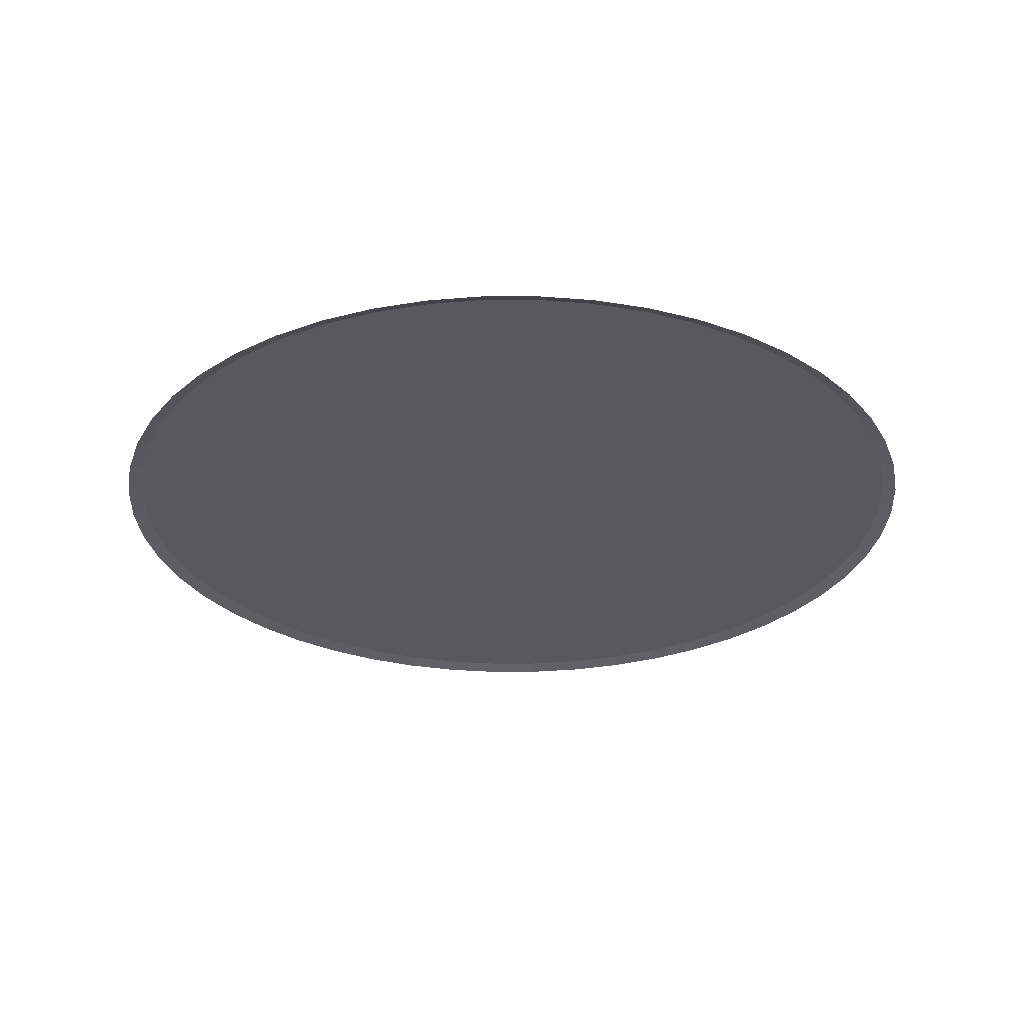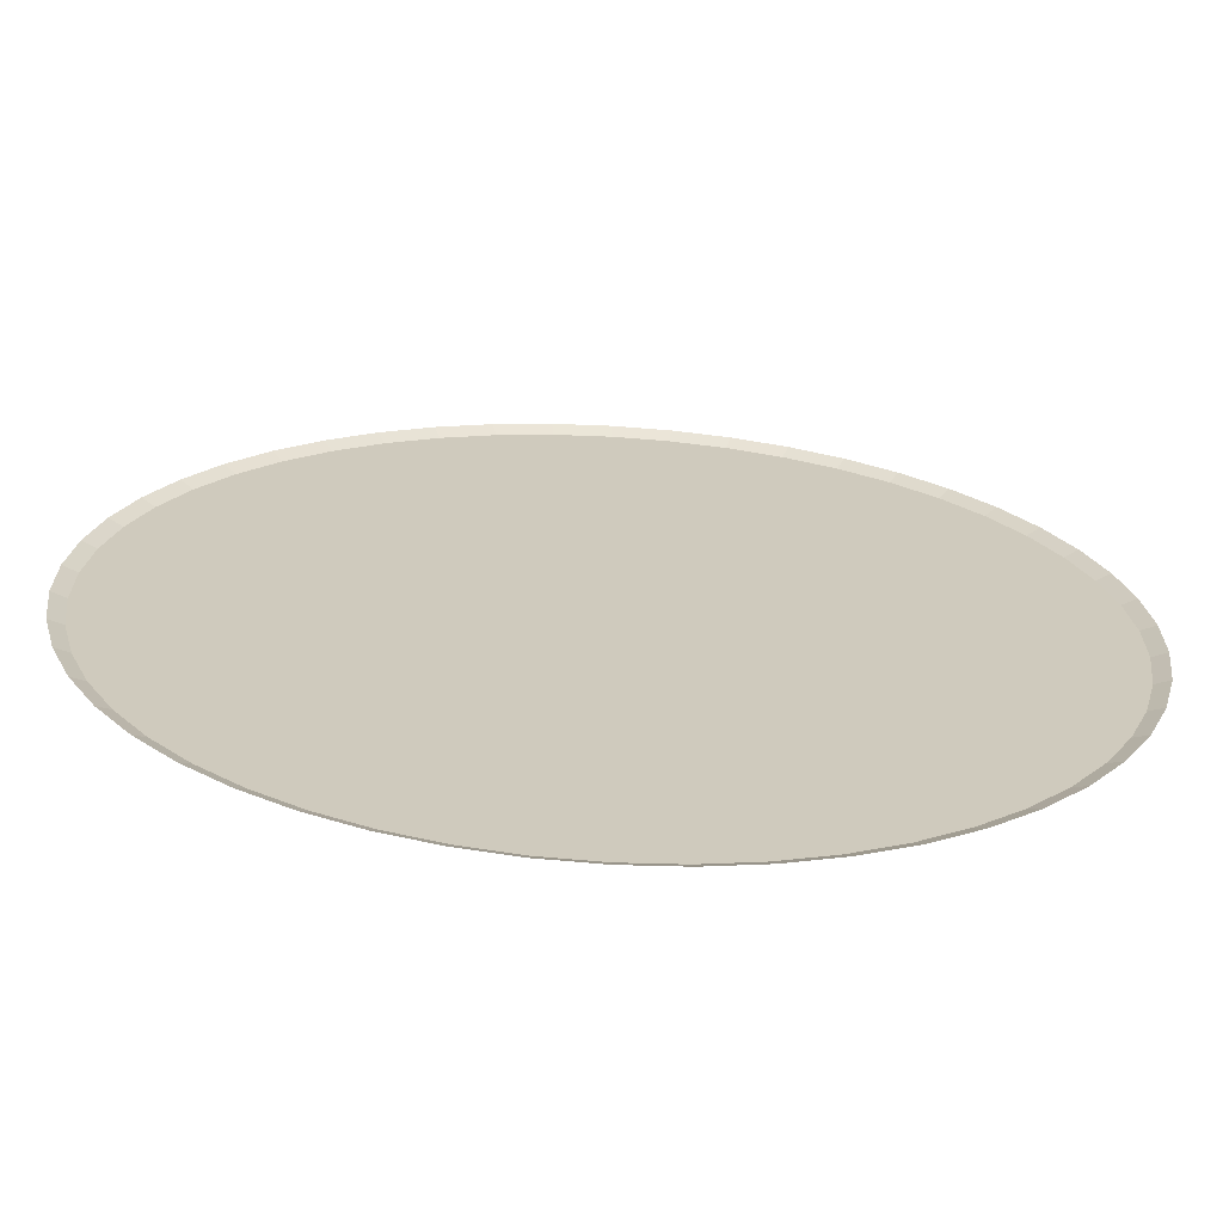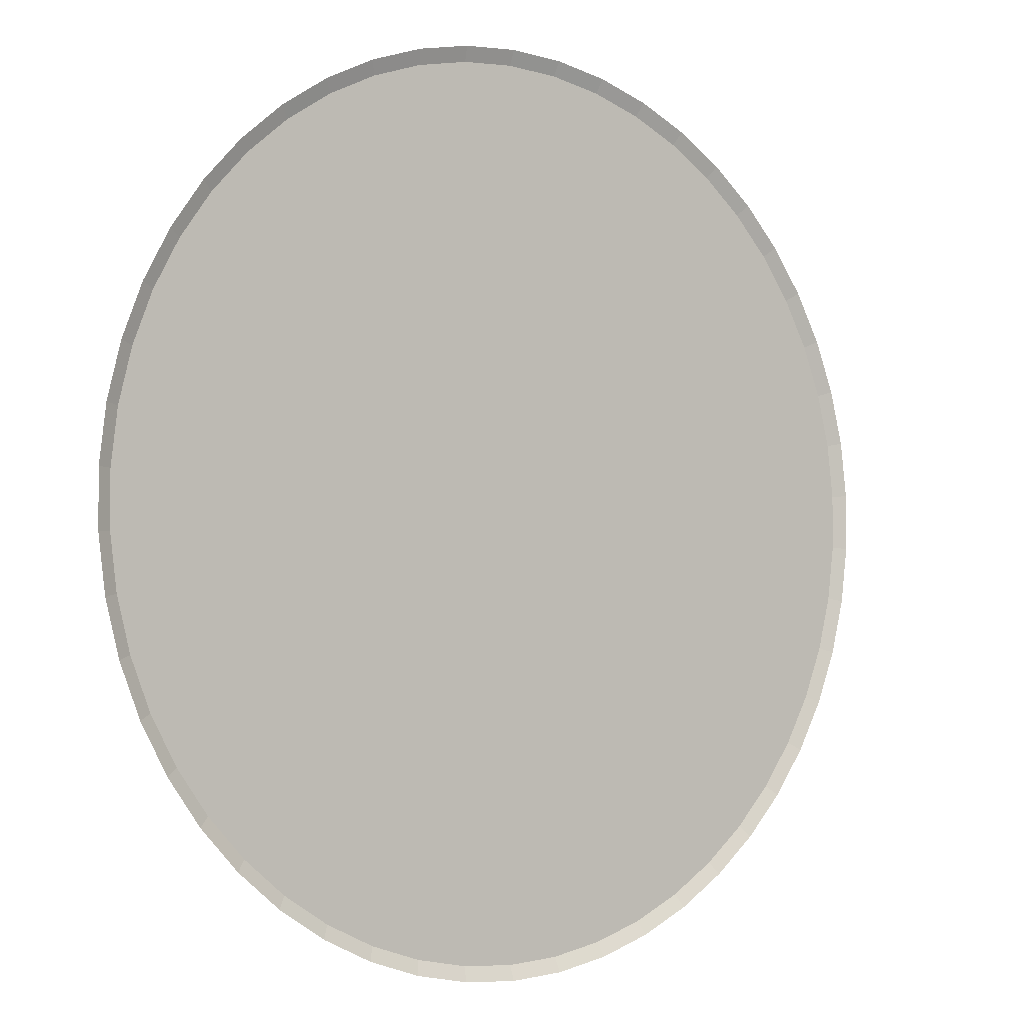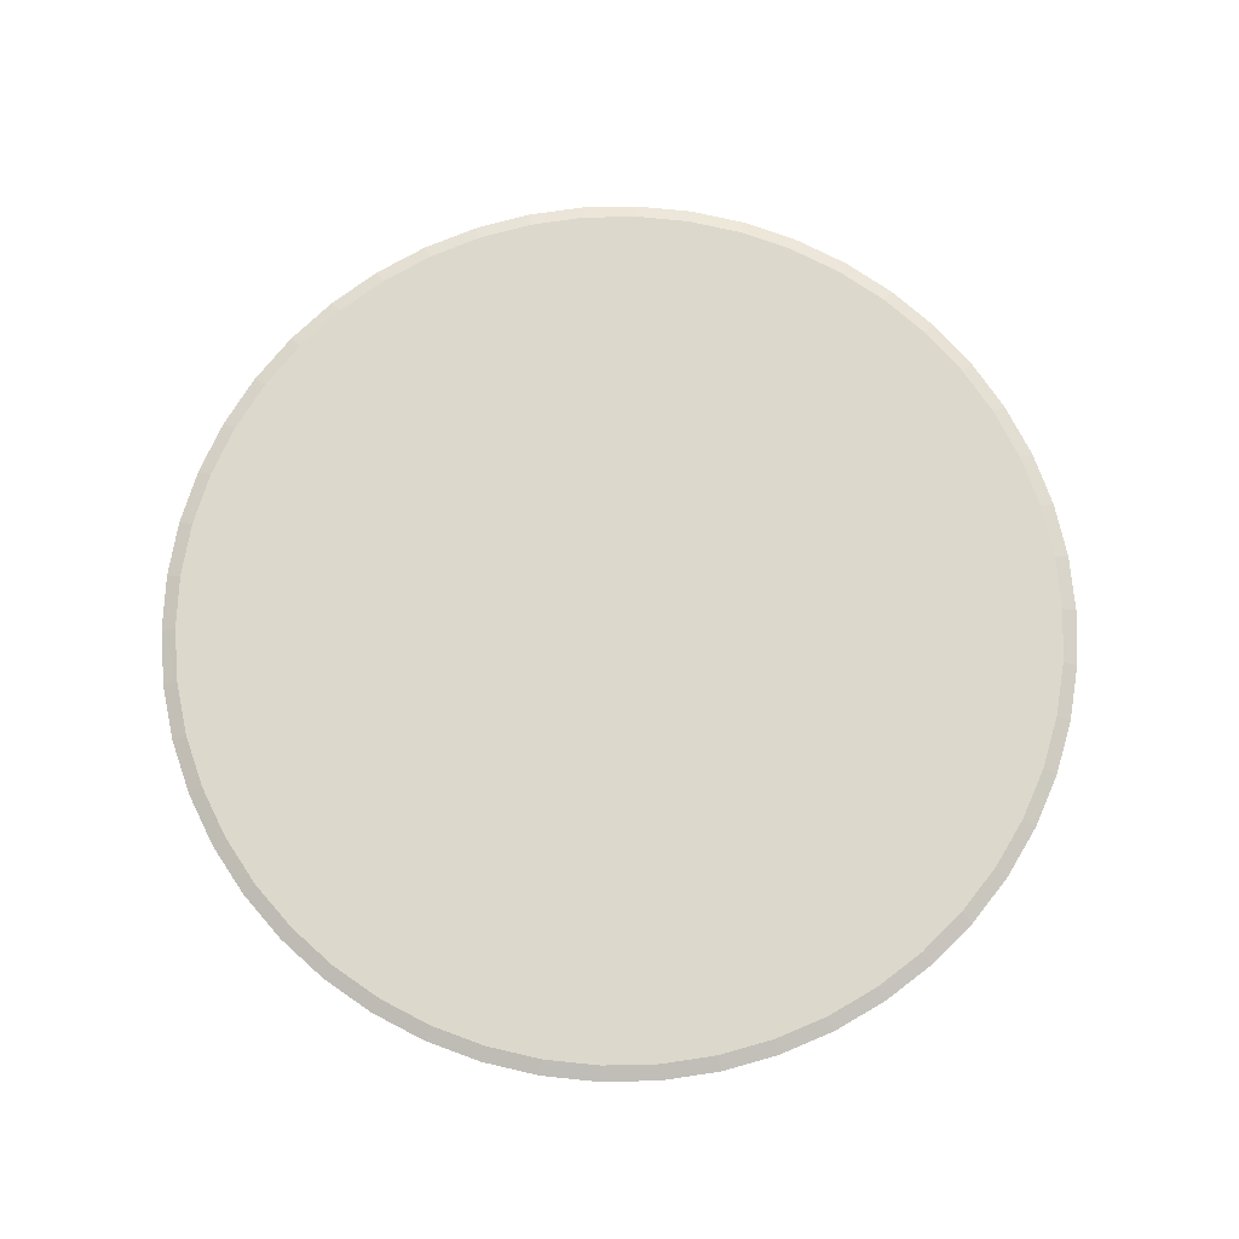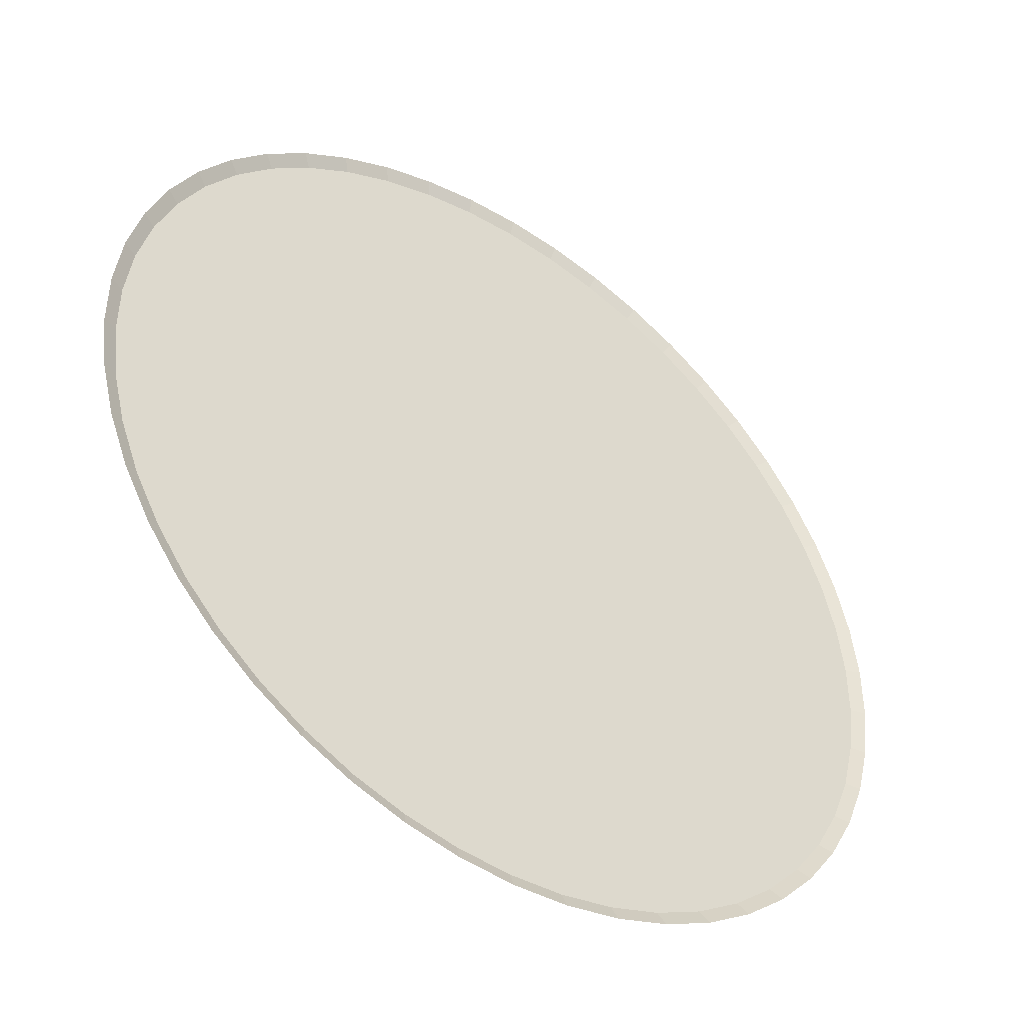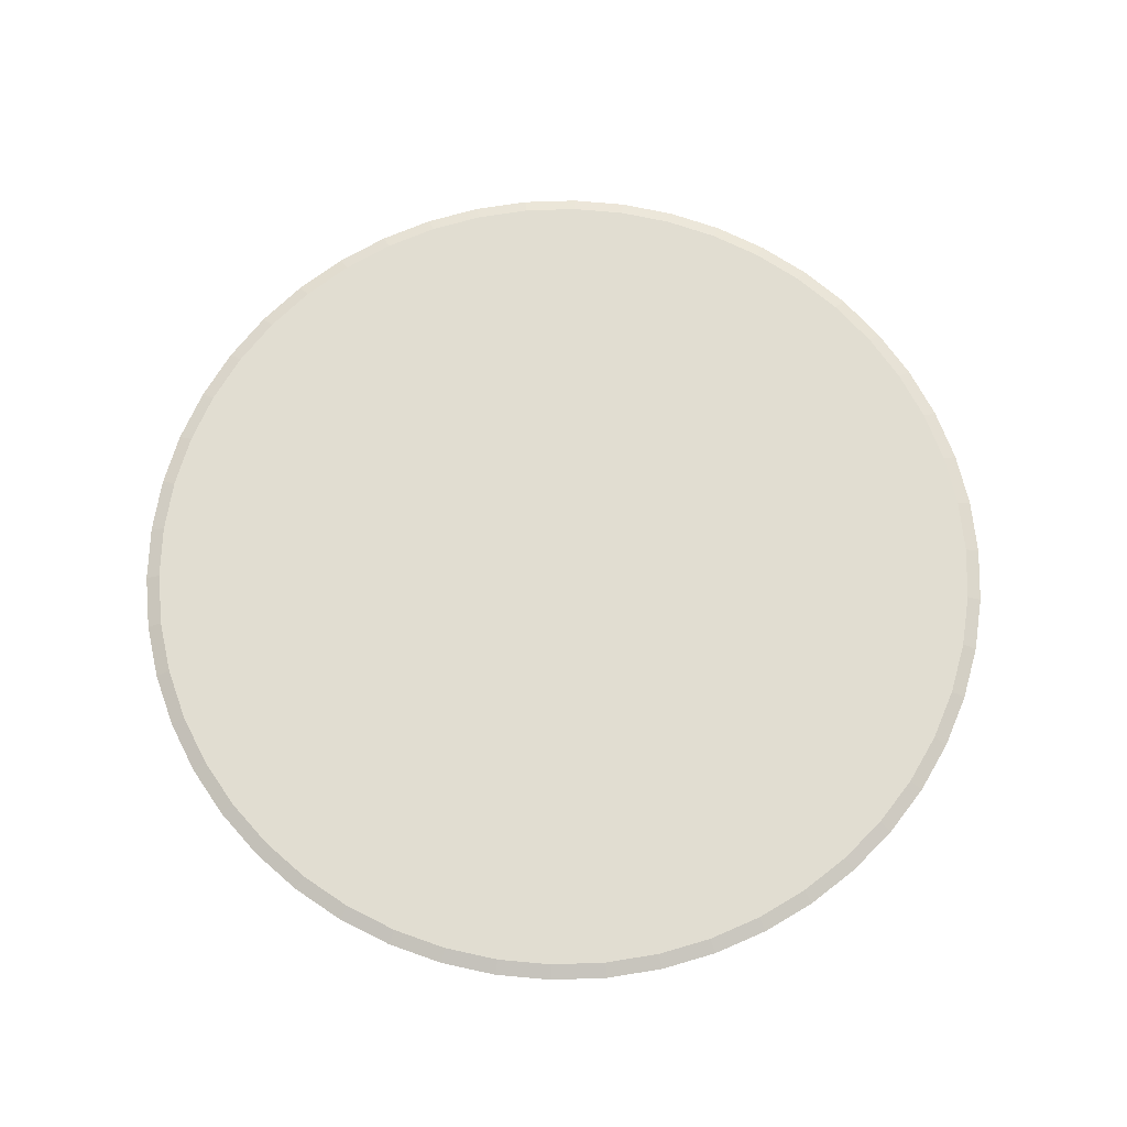
<metadata>
{"format":"obj","ext":"obj","renderer":"f3d","projection":"perspective","resolution":1024,"background":"white","views":[{"elev":-29.0,"azim":176.7,"up":"+Y"},{"elev":-67.4,"azim":-3.4,"up":"+Z"},{"elev":-2.4,"azim":-37.4,"up":"+Z"},{"elev":72.7,"azim":23.9,"up":"+Y"},{"elev":-45.6,"azim":-36.2,"up":"+Z"},{"elev":68.8,"azim":16.0,"up":"+Y"}]}
</metadata>
<code>
o platform1_collision
v -0 -0.2038 -1.504
v 4.153 -0.2038 -1.243
v 8.24 -0.2038 -0.4636
v 12.2 -0.2038 0.8222
v 15.96 -0.2038 2.594
v 19.47 -0.2038 4.823
v 22.68 -0.2038 7.475
v 25.53 -0.2038 10.51
v 27.97 -0.2038 13.87
v 29.98 -0.2038 17.52
v 31.51 -0.2038 21.39
v 32.55 -0.2038 25.42
v 33.07 -0.2038 29.55
v 33.07 -0.2038 33.71
v 32.55 -0.2038 37.84
v 31.51 -0.2038 41.87
v 29.98 -0.2038 45.73
v 27.97 -0.2038 49.38
v 25.53 -0.2038 52.75
v 22.68 -0.2038 55.78
v 19.47 -0.2038 58.43
v 15.96 -0.2038 60.66
v 12.2 -0.2038 62.43
v 8.24 -0.2038 63.72
v 4.153 -0.2038 64.5
v -3e-06 -0.2038 64.76
v -4.153 -0.2038 64.5
v -8.24 -0.2038 63.72
v -12.2 -0.2038 62.43
v -15.96 -0.2038 60.66
v -19.47 -0.2038 58.43
v -22.68 -0.2038 55.78
v -25.53 -0.2038 52.75
v -27.97 -0.2038 49.38
v -29.98 -0.2038 45.73
v -31.51 -0.2038 41.87
v -32.55 -0.2038 37.84
v -33.07 -0.2038 33.71
v -33.07 -0.2038 29.55
v -32.55 -0.2038 25.42
v -31.51 -0.2038 21.39
v -29.98 -0.2038 17.52
v -27.97 -0.2038 13.87
v -25.53 -0.2038 10.51
v -22.68 -0.2038 7.475
v -19.47 -0.2038 4.823
v -15.96 -0.2038 2.594
v -12.2 -0.2038 0.8222
v -8.24 -0.2038 -0.4636
v -4.153 -0.2038 -1.243
v -0 0.2221 -0.4361
v 4.019 0.2221 -0.1833
v 7.974 0.2221 0.5712
v 11.8 0.2221 1.815
v 15.45 0.2221 3.53
v 18.85 0.2221 5.687
v 21.95 0.2221 8.254
v 24.71 0.2221 11.19
v 27.07 0.2221 14.45
v 29.01 0.2221 17.98
v 30.49 0.2221 21.72
v 31.5 0.2221 25.62
v 32 0.2221 29.61
v 32 0.2221 33.64
v 31.5 0.2221 37.64
v 30.49 0.2221 41.54
v 29.01 0.2221 45.28
v 27.07 0.2221 48.81
v 24.71 0.2221 52.07
v 21.95 0.2221 55
v 18.85 0.2221 57.57
v 15.45 0.2221 59.73
v 11.8 0.2221 61.44
v 7.974 0.2221 62.68
v 4.019 0.2221 63.44
v -3e-06 0.2221 63.69
v -4.019 0.2221 63.44
v -7.974 0.2221 62.68
v -11.8 0.2221 61.44
v -15.45 0.2221 59.73
v -18.85 0.2221 57.57
v -21.95 0.2221 55
v -24.71 0.2221 52.07
v -27.07 0.2221 48.81
v -29.01 0.2221 45.28
v -30.49 0.2221 41.54
v -31.5 0.2221 37.64
v -32 0.2221 33.64
v -32 0.2221 29.61
v -31.5 0.2221 25.62
v -30.49 0.2221 21.72
v -29.01 0.2221 17.98
v -27.07 0.2221 14.45
v -24.71 0.2221 11.19
v -21.95 0.2221 8.254
v -18.85 0.2221 5.687
v -15.45 0.2221 3.53
v -11.8 0.2221 1.815
v -7.974 0.2221 0.5712
v -4.019 0.2221 -0.1833
f 11 10 60 61
f 100 99 98 97 96 95 94 93 92 91 90 89 88 87 86 85 84 83 82 81 80 79 78 77 76 75 74 73 72 71 70 69 68 67 66 65 64 63 62 61 60 59 58 57 56 55 54 53 52 51
f 20 19 69 70
f 29 28 78 79
f 38 37 87 88
f 47 46 96 97
f 7 6 56 57
f 16 15 65 66
f 25 24 74 75
f 34 33 83 84
f 43 42 92 93
f 3 2 52 53
f 12 11 61 62
f 21 20 70 71
f 30 29 79 80
f 39 38 88 89
f 48 47 97 98
f 8 7 57 58
f 17 16 66 67
f 26 25 75 76
f 35 34 84 85
f 44 43 93 94
f 4 3 53 54
f 13 12 62 63
f 22 21 71 72
f 31 30 80 81
f 40 39 89 90
f 49 48 98 99
f 9 8 58 59
f 18 17 67 68
f 27 26 76 77
f 36 35 85 86
f 45 44 94 95
f 5 4 54 55
f 14 13 63 64
f 23 22 72 73
f 32 31 81 82
f 41 40 90 91
f 50 49 99 100
f 10 9 59 60
f 19 18 68 69
f 28 27 77 78
f 37 36 86 87
f 46 45 95 96
f 6 5 55 56
f 15 14 64 65
f 24 23 73 74
f 2 1 51 52
f 33 32 82 83
f 42 41 91 92
f 1 50 100 51

</code>
